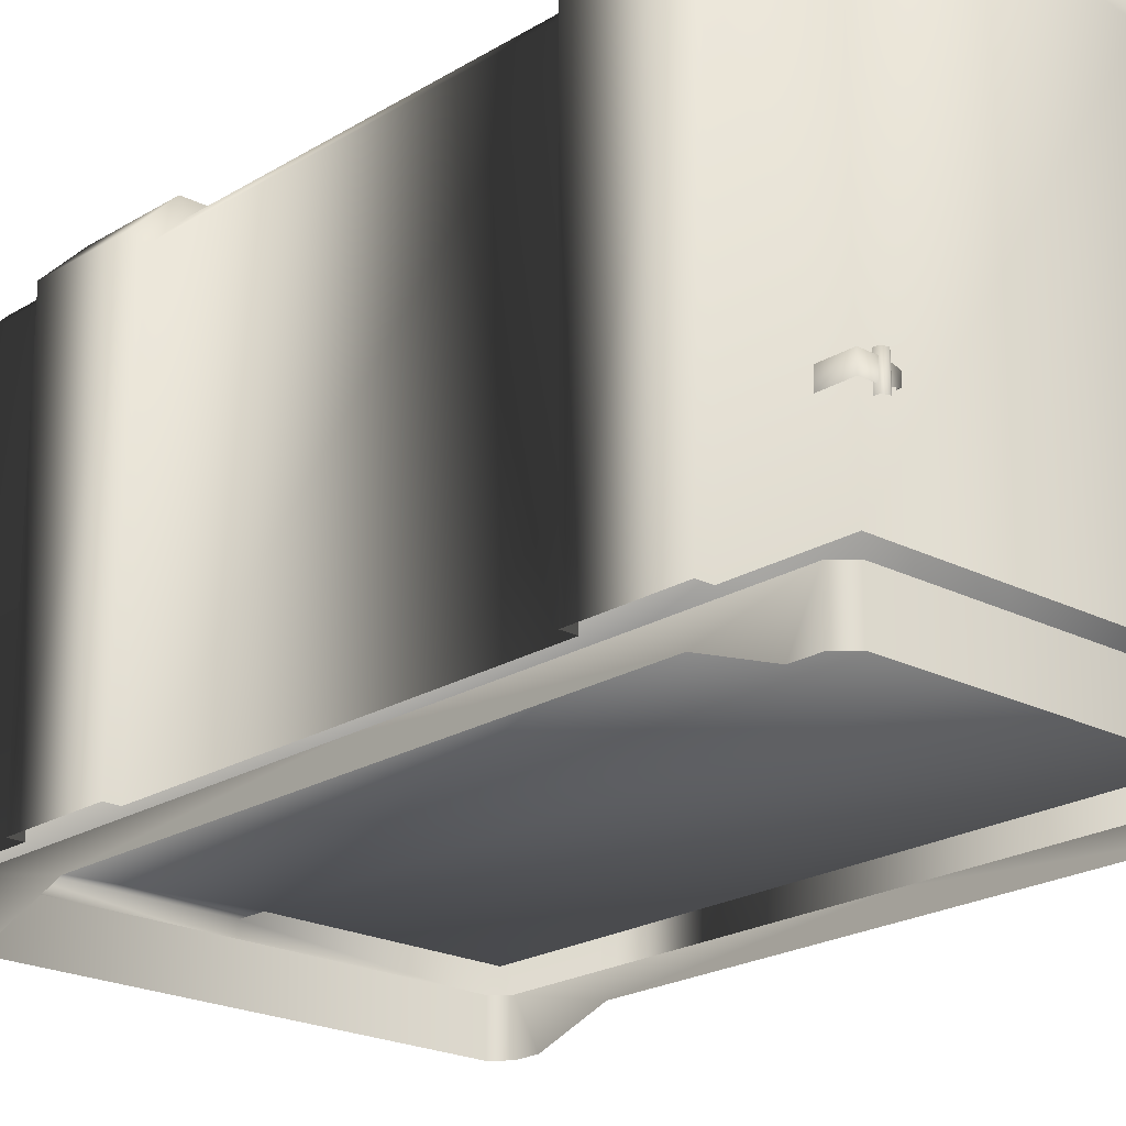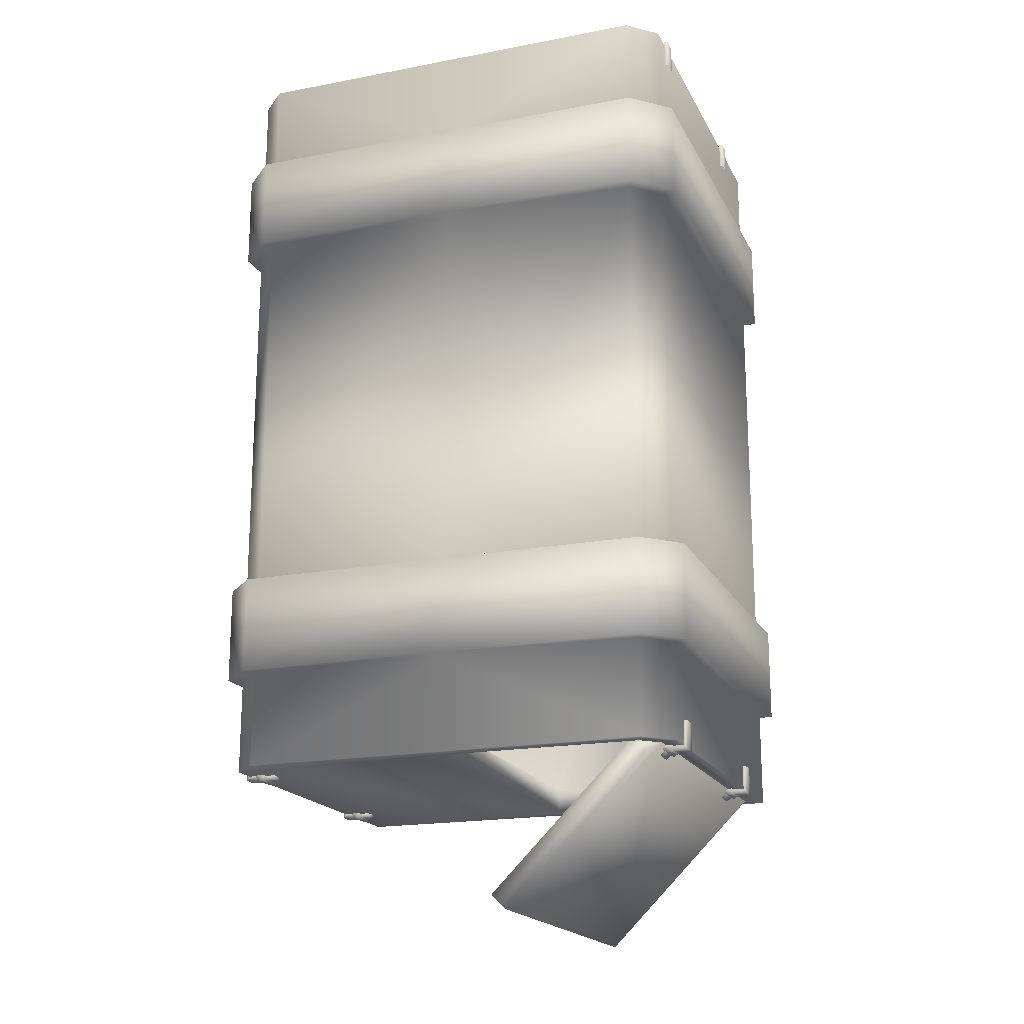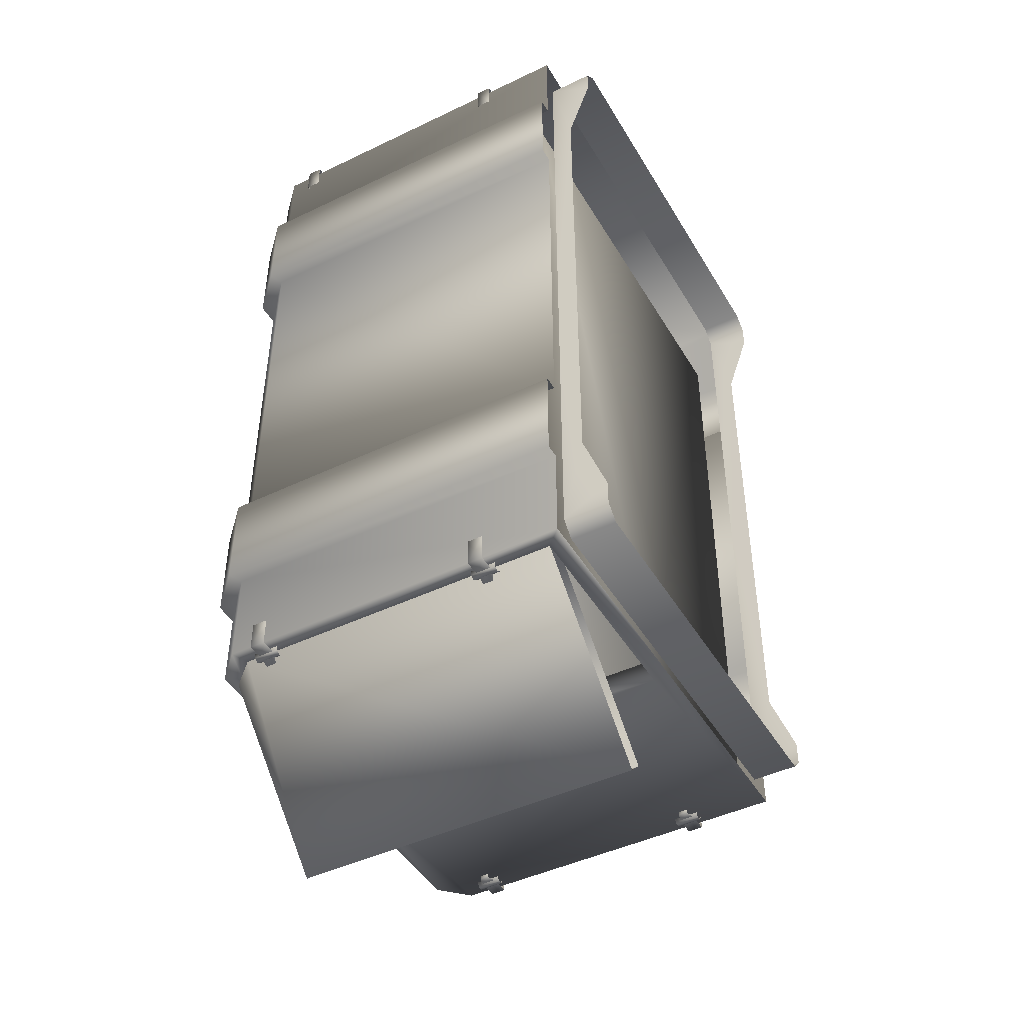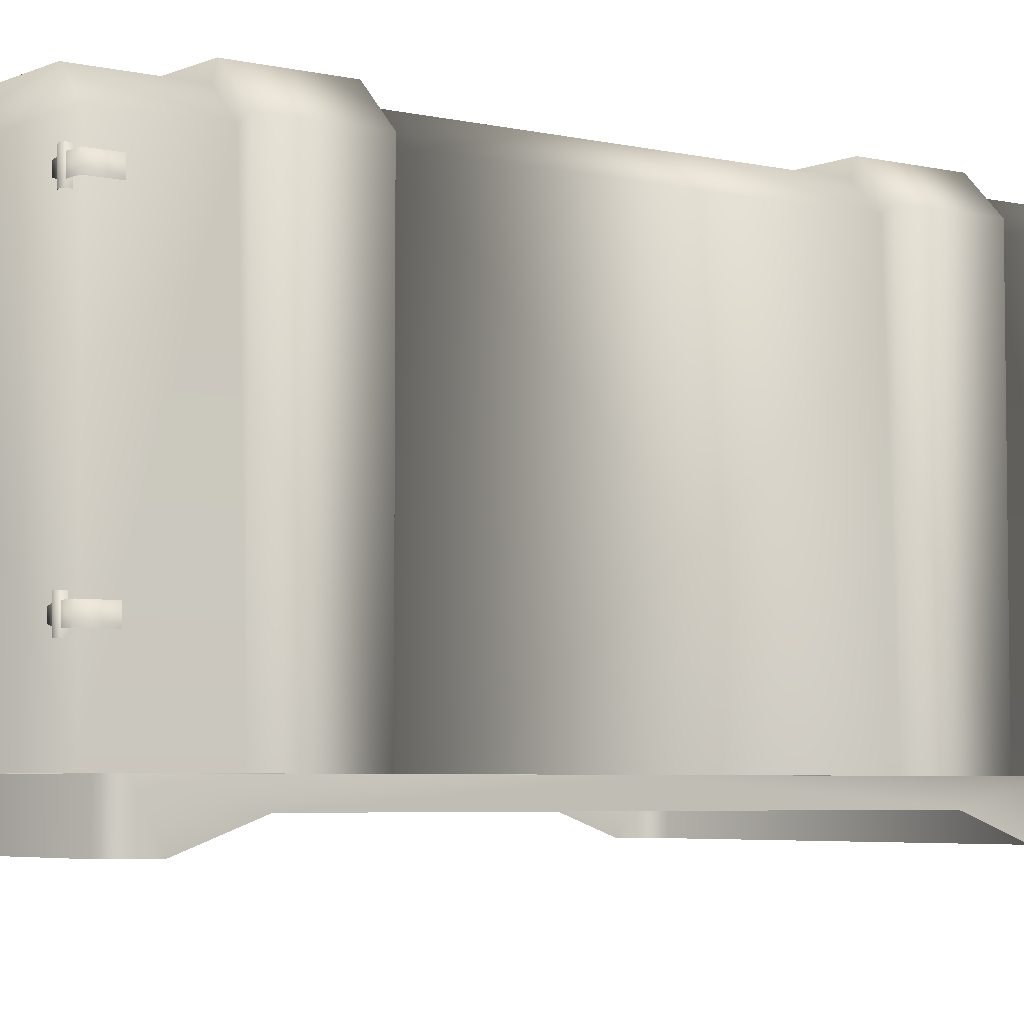
<metadata>
{"format":"obj","ext":"obj","renderer":"f3d","projection":"perspective","resolution":1024,"background":"white","views":[{"elev":-21.2,"azim":-42.5,"up":"+Y"},{"elev":-18.6,"azim":-160.0,"up":"+Z"},{"elev":-45.2,"azim":-61.0,"up":"+Z"},{"elev":-4.8,"azim":53.3,"up":"+Y"}]}
</metadata>
<code>
g febg_laboratory_001_container_04
v -1.604 2.767 -2.255
v -1.539 2.767 -2.249
v -1.573 2.767 -2.233
v -1.536 2.767 -2.286
v -1.567 2.767 -2.308
v -1.601 2.767 -2.292
v -1.567 2.585 -2.308
v -1.536 2.585 -2.286
v -1.536 2.767 -2.286
v -1.601 2.585 -2.292
v -1.604 2.767 -2.255
v -1.604 2.585 -2.255
v -1.564 2.731 -2.258
v -1.527 2.714 -2.335
v -1.507 2.71 -2.315
v -1.581 2.731 -2.287
v -1.709 2.731 -2.287
v -1.684 2.731 -2.258
v -1.709 2.731 -2.084
v -1.684 2.731 -2.084
v -1.709 2.622 -2.084
v -1.709 2.622 -2.287
v -1.581 2.622 -2.287
v -1.527 2.638 -2.335
v -1.507 2.643 -2.315
v -1.507 2.71 -2.315
v -0.4581 2.988 -3.364
v -0.3532 2.988 -3.26
v -1.367 2.988 -2.245
v -1.472 2.988 -2.35
v -1.459 2.859 -2.154
v -1.564 2.859 -2.258
v -1.459 0.4508 -2.154
v -1.564 0.4508 -2.258
v -0.4581 0.4508 -3.364
v -0.3532 0.4508 -3.26
v -0.3532 2.988 -3.26
v -1.459 2.859 -2.154
v -1.459 0.4508 -2.154
v -1.367 2.988 -2.245
v 2.861e-06 0.3308 -2.258
v 2.861e-06 0.4508 -2.258
v -1.564 0.4508 -2.258
v -1.684 0.3308 -2.258
v -1.564 2.859 -2.258
v -1.684 2.908 -2.258
v -1.434 2.988 -2.258
v -1.484 3.108 -2.258
v 2.861e-06 3.108 -2.258
v 2.861e-06 2.988 -2.258
v 1.484 3.108 -2.258
v 1.684 2.908 -2.258
v 2.861e-06 0.4508 -2.258
v 1.684 0.3308 -2.258
v 2.861e-06 0.3308 -2.258
v 2.861e-06 2.988 -2.067
v 2.861e-06 0.4508 -2.067
v -1.684 2.908 -1.562
v -1.684 0.3308 -1.562
v -1.484 3.108 -1.562
v -1.484 3.108 -2.258
v -1.784 2.95 -1.562
v -1.784 0.3308 -1.562
v 2.861e-06 3.108 -1.562
v 2.861e-06 3.108 -2.258
v 1.484 3.108 -2.258
v -1.525 3.208 -1.562
v -1.784 2.95 -0.8647
v -1.784 0.3308 -0.8647
v 1.484 3.108 -1.562
v 1.684 2.908 -2.258
v 2.861e-06 3.208 -1.562
v -1.525 3.208 -0.8647
v -1.684 2.908 -0.8647
v -1.684 0.3308 -0.8647
v 1.684 2.908 -1.562
v 1.684 0.3308 -2.258
v 1.684 0.3308 -1.562
v 1.525 3.208 -1.562
v 2.861e-06 3.208 -0.8647
v 1.784 2.95 -1.562
v 1.784 0.3308 -1.562
v -1.484 3.108 -0.8647
v 1.525 3.208 -0.8647
v 1.784 2.95 -0.8647
v 1.784 0.3308 -0.8647
v 2.861e-06 3.108 -0.8647
v -1.484 3.108 1.923
v 1.684 2.908 -0.8647
v 1.684 0.3308 -0.8647
v 1.484 3.108 -0.8647
v 1.684 2.908 1.923
v 1.684 0.3308 1.923
v 2.861e-06 3.108 1.923
v 1.484 3.108 1.923
v 1.784 2.95 1.923
v 1.784 0.3308 1.923
v 2.861e-06 3.208 1.923
v 1.525 3.208 1.923
v 1.784 2.95 2.62
v 1.784 0.3308 2.62
v 1.525 3.208 2.62
v 2.861e-06 3.208 2.62
v 2.861e-06 3.108 2.62
v -1.525 3.208 1.923
v 1.684 2.908 2.62
v 1.684 0.3308 2.62
v 1.684 0.3308 3.317
v 1.684 2.908 3.317
v 1.484 3.108 2.62
v 1.484 3.108 3.317
v 2.861e-06 3.108 3.317
v -1.484 3.108 3.317
v -1.525 3.208 2.62
v -1.484 3.108 2.62
v -1.684 2.908 3.317
v -1.684 2.908 2.62
v -1.684 0.3308 3.317
v -1.684 0.3308 2.62
v -1.784 0.3308 2.62
v -1.784 2.95 2.62
v -1.784 0.3308 1.923
v -1.784 2.95 1.923
v -1.684 0.3308 1.923
v -1.684 2.908 1.923
v 2.861e-06 0.4508 -2.258
v 2.861e-06 0.4508 -2.067
v -1.564 0.4508 -2.258
v -1.564 0.4508 2.539
v 2.861e-06 0.4508 2.539
v -1.564 2.859 -2.258
v -1.564 0.4508 -2.258
v -1.564 0.4508 2.539
v -1.564 2.859 2.539
v 2.861e-06 0.4508 2.539
v -1.564 2.859 2.539
v 2.861e-06 2.859 2.539
v 1.476 0.4508 2.539
v 1.476 2.859 2.539
v 2.861e-06 0.4508 -2.067
v 2.861e-06 0.4508 2.539
v 1.476 0.4508 -2.067
v 1.476 2.859 2.539
v 1.476 2.859 -2.067
v -1.604 1.028 -2.255
v -1.539 1.028 -2.249
v -1.573 1.028 -2.233
v -1.536 1.028 -2.286
v -1.567 1.028 -2.308
v -1.601 1.028 -2.292
v -1.567 0.8459 -2.308
v -1.536 0.8459 -2.286
v -1.536 1.028 -2.286
v -1.601 0.8459 -2.292
v -1.604 1.028 -2.255
v -1.604 0.8459 -2.255
v -1.564 0.9914 -2.258
v -1.527 0.9749 -2.335
v -1.507 0.9705 -2.315
v -1.581 0.9914 -2.287
v -1.709 0.9914 -2.287
v -1.684 0.9914 -2.258
v -1.709 0.9914 -2.084
v -1.684 0.9914 -2.084
v -1.709 0.8823 -2.084
v -1.709 0.8823 -2.287
v -1.581 0.8823 -2.287
v -1.527 0.8989 -2.335
v -1.507 0.9032 -2.315
v -1.507 0.9705 -2.315
v 1.557 2.767 -2.237
v 1.613 2.767 -2.269
v 1.594 2.767 -2.237
v 1.538 2.767 -2.269
v 1.557 2.767 -2.302
v 1.594 2.767 -2.302
v 1.557 2.585 -2.302
v 1.538 2.585 -2.269
v 1.538 2.767 -2.269
v 1.594 2.585 -2.302
v 1.613 2.767 -2.269
v 1.613 2.585 -2.269
v 1.564 2.731 -2.258
v 1.487 2.71 -2.258
v 1.487 2.71 -2.287
v 1.564 2.731 -2.287
v 1.709 2.731 -2.287
v 1.684 2.731 -2.258
v 1.709 2.731 -2.084
v 1.684 2.731 -2.084
v 1.709 2.622 -2.084
v 1.709 2.622 -2.287
v 1.564 2.622 -2.287
v 1.487 2.643 -2.287
v 1.487 2.643 -2.258
v 1.487 2.71 -2.258
v 1.564 0.9914 -2.258
v 1.487 0.9705 -2.258
v 1.487 0.9705 -2.287
v 1.564 0.9914 -2.287
v 1.709 0.9914 -2.287
v 1.684 0.9914 -2.258
v 1.709 0.9914 -2.084
v 1.684 0.9914 -2.084
v 1.709 0.8823 -2.084
v 1.709 0.8823 -2.287
v 1.564 0.8823 -2.287
v 1.487 0.9032 -2.287
v 1.487 0.9032 -2.258
v 1.487 0.9705 -2.258
v 1.604 2.767 3.311
v 1.539 2.767 3.305
v 1.573 2.767 3.29
v 1.536 2.767 3.343
v 1.567 2.767 3.364
v 1.601 2.767 3.349
v 1.567 2.585 3.364
v 1.536 2.585 3.343
v 1.536 2.767 3.343
v 1.601 2.585 3.349
v 1.604 2.767 3.311
v 1.604 2.585 3.311
v 1.564 2.731 3.315
v 1.487 2.71 3.344
v 1.487 2.71 3.315
v 1.564 2.731 3.344
v 1.709 2.731 3.344
v 1.684 2.731 3.315
v 1.709 2.731 3.141
v 1.684 2.731 3.141
v 1.709 2.622 3.141
v 1.709 2.622 3.344
v 1.564 2.622 3.344
v 1.487 2.643 3.344
v 1.487 2.643 3.315
v 1.487 2.71 3.315
v 1.604 1.028 3.311
v 1.539 1.028 3.305
v 1.573 1.028 3.29
v 1.536 1.028 3.343
v 1.567 1.028 3.364
v 1.601 1.028 3.349
v 1.567 0.8459 3.364
v 1.536 0.8459 3.343
v 1.536 1.028 3.343
v 1.601 0.8459 3.349
v 1.604 1.028 3.311
v 1.604 0.8459 3.311
v 1.564 0.9914 3.315
v 1.487 0.9705 3.344
v 1.487 0.9705 3.315
v 1.564 0.9914 3.344
v 1.709 0.9914 3.344
v 1.684 0.9914 3.315
v 1.709 0.9914 3.141
v 1.684 0.9914 3.141
v 1.709 0.8823 3.141
v 1.709 0.8823 3.344
v 1.564 0.8823 3.344
v 1.487 0.9032 3.344
v 1.487 0.9032 3.315
v 1.487 0.9705 3.315
v -1.539 2.767 3.305
v -1.604 2.767 3.311
v -1.573 2.767 3.29
v -1.536 2.767 3.343
v -1.567 2.767 3.364
v -1.601 2.767 3.349
v -1.567 2.585 3.364
v -1.536 2.585 3.343
v -1.536 2.767 3.343
v -1.601 2.585 3.349
v -1.604 2.767 3.311
v -1.604 2.585 3.311
v -1.564 2.731 3.315
v -1.487 2.71 3.315
v -1.487 2.71 3.344
v -1.564 2.731 3.344
v -1.709 2.731 3.344
v -1.684 2.731 3.315
v -1.709 2.731 3.141
v -1.684 2.731 3.141
v -1.709 2.622 3.141
v -1.709 2.622 3.344
v -1.564 2.622 3.344
v -1.487 2.643 3.344
v -1.487 2.643 3.315
v -1.487 2.71 3.315
v -1.539 1.028 3.305
v -1.604 1.028 3.311
v -1.573 1.028 3.29
v -1.536 1.028 3.343
v -1.567 1.028 3.364
v -1.601 1.028 3.349
v -1.567 0.8459 3.364
v -1.536 0.8459 3.343
v -1.536 1.028 3.343
v -1.601 0.8459 3.349
v -1.604 1.028 3.311
v -1.604 0.8459 3.311
v -1.564 0.9914 3.315
v -1.487 0.9705 3.315
v -1.487 0.9705 3.344
v -1.564 0.9914 3.344
v -1.709 0.9914 3.344
v -1.684 0.9914 3.315
v -1.709 0.9914 3.141
v -1.684 0.9914 3.141
v -1.709 0.8823 3.141
v -1.709 0.8823 3.344
v -1.564 0.8823 3.344
v -1.487 0.9032 3.344
v -1.487 0.9032 3.315
v -1.487 0.9705 3.315
v 1.584 0.1749 -1.419
v 1.584 0.1749 0.4765
v 1.584 0.3308 0.4765
v 1.584 0.3308 -2.085
v 1.584 -0.0004392 -1.903
v 1.584 -0.0004392 -2.085
v 1.484 0.3308 -2.185
v 1.484 -0.0004392 -2.185
v 2.861e-06 -0.0004392 -2.185
v 2.861e-06 0.3308 -2.185
v -1.484 0.3308 -2.185
v -1.484 -0.0004392 -2.185
v -1.584 -0.0004392 -2.085
v -1.584 0.3308 -2.085
v -1.584 -0.0004392 -1.903
v -1.584 0.1749 -1.419
v -1.584 0.3308 0.4765
v -1.584 0.1749 0.4765
v 1.584 0.1749 2.372
v 1.584 0.3308 0.4765
v 1.584 0.1749 0.4765
v 1.584 0.3308 3.038
v 1.584 -0.0004392 2.856
v 1.584 -0.0004392 3.038
v 1.484 0.3308 3.138
v 1.484 -0.0004392 3.138
v 2.861e-06 -0.0004392 3.138
v 2.861e-06 0.3308 3.138
v -1.484 0.3308 3.138
v -1.484 -0.0004392 3.138
v -1.584 -0.0004392 3.038
v -1.584 0.3308 3.038
v -1.584 -0.0004392 2.856
v -1.584 0.1749 2.372
v -1.584 0.3308 0.4765
v -1.584 0.1749 0.4765
v 1.557 1.028 -2.237
v 1.613 1.028 -2.269
v 1.594 1.028 -2.237
v 1.538 1.028 -2.269
v 1.557 1.028 -2.302
v 1.594 1.028 -2.302
v 1.557 0.8459 -2.302
v 1.538 0.8459 -2.269
v 1.538 1.028 -2.269
v 1.594 0.8459 -2.302
v 1.613 1.028 -2.269
v 1.613 0.8459 -2.269
v 2.861e-06 2.908 3.317
v -1.684 2.908 3.317
v -1.484 3.108 3.317
v -1.684 0.3308 3.317
v 2.861e-06 3.108 3.317
v 2.861e-06 0.3308 3.317
v 1.484 3.108 3.317
v 1.684 0.3308 3.317
v 1.684 2.908 3.317
g febg_laboratory_001_container_04_0
f 3 2 1
f 2 4 1
f 1 4 5
f 6 1 5
f 5 7 6
f 8 7 5
f 9 8 5
f 7 10 6
f 6 10 11
f 10 12 11
f 15 14 13
f 14 16 13
f 16 17 13
f 17 18 13
f 17 19 18
f 19 20 18
f 21 19 17
f 22 21 17
f 22 17 16
f 23 22 16
f 23 16 24
f 16 14 24
f 24 14 25
f 14 26 25
f 29 28 27
f 30 29 27
f 31 29 30
f 32 31 30
f 30 27 32
f 33 31 32
f 34 33 32
f 35 34 32
f 27 35 32
f 36 35 27
f 37 36 27
f 37 38 36
f 38 39 36
f 40 38 37
f 43 42 41
f 44 43 41
f 45 43 44
f 46 45 44
f 47 45 46
f 48 47 46
f 47 48 49
f 50 47 49
f 50 49 51
f 52 50 51
f 53 50 52
f 54 53 52
f 55 53 54
f 56 50 53
f 57 56 53
f 46 44 58
f 44 59 58
f 46 58 60
f 61 46 60
f 62 58 59
f 63 62 59
f 61 60 64
f 65 61 64
f 65 64 66
f 67 60 58
f 62 67 58
f 62 63 68
f 63 69 68
f 64 70 66
f 66 70 71
f 72 64 60
f 67 72 60
f 64 72 70
f 67 62 73
f 62 68 73
f 68 69 74
f 69 75 74
f 70 76 71
f 71 76 77
f 76 78 77
f 72 79 70
f 70 79 76
f 72 67 80
f 67 73 80
f 72 80 79
f 76 81 78
f 79 81 76
f 81 82 78
f 73 68 83
f 68 74 83
f 80 84 79
f 79 84 81
f 81 85 82
f 84 85 81
f 85 86 82
f 80 73 87
f 73 83 87
f 84 80 87
f 83 74 88
f 87 83 88
f 86 85 89
f 90 86 89
f 85 84 91
f 91 84 87
f 89 85 91
f 89 92 90
f 92 93 90
f 87 94 91
f 94 87 88
f 91 95 89
f 94 95 91
f 95 92 89
f 92 96 93
f 96 97 93
f 94 98 95
f 98 94 88
f 95 99 92
f 99 96 92
f 98 99 95
f 96 100 97
f 100 101 97
f 99 102 96
f 102 100 96
f 98 103 99
f 103 102 99
f 102 103 104
f 105 98 88
f 98 105 103
f 101 100 106
f 107 101 106
f 107 106 108
f 106 109 108
f 100 102 110
f 106 100 110
f 106 110 109
f 110 102 104
f 110 111 109
f 110 104 111
f 104 112 111
f 113 112 104
f 103 114 104
f 105 114 103
f 115 113 104
f 114 115 104
f 116 113 115
f 117 116 115
f 118 116 117
f 119 118 117
f 120 119 117
f 121 117 115
f 121 120 117
f 114 121 115
f 122 120 121
f 123 121 114
f 123 122 121
f 105 123 114
f 122 123 124
f 123 105 125
f 123 125 124
f 105 88 125
f 75 124 125
f 74 125 88
f 74 75 125
f 128 127 126
f 127 128 129
f 130 127 129
f 133 132 131
f 134 133 131
f 133 136 135
f 136 137 135
f 135 137 138
f 137 139 138
f 141 138 140
f 138 142 140
f 138 143 142
f 143 144 142
f 147 146 145
f 146 148 145
f 145 148 149
f 150 145 149
f 149 151 150
f 152 151 149
f 153 152 149
f 151 154 150
f 150 154 155
f 154 156 155
f 159 158 157
f 158 160 157
f 160 161 157
f 161 162 157
f 161 163 162
f 163 164 162
f 165 163 161
f 166 165 161
f 166 161 160
f 167 166 160
f 167 160 168
f 160 158 168
f 168 158 169
f 158 170 169
f 173 172 171
f 172 174 171
f 175 174 172
f 176 175 172
f 177 175 176
f 177 178 175
f 178 179 175
f 180 177 176
f 180 176 181
f 182 180 181
f 185 184 183
f 186 185 183
f 187 186 183
f 188 187 183
f 189 187 188
f 190 189 188
f 189 191 187
f 191 192 187
f 187 192 186
f 192 193 186
f 186 193 194
f 185 186 194
f 185 194 195
f 196 185 195
f 199 198 197
f 200 199 197
f 201 200 197
f 202 201 197
f 203 201 202
f 204 203 202
f 203 205 201
f 205 206 201
f 201 206 200
f 206 207 200
f 200 207 208
f 199 200 208
f 199 208 209
f 210 199 209
f 213 212 211
f 212 214 211
f 211 214 215
f 216 211 215
f 215 217 216
f 218 217 215
f 219 218 215
f 217 220 216
f 216 220 221
f 220 222 221
f 225 224 223
f 224 226 223
f 226 227 223
f 227 228 223
f 227 229 228
f 229 230 228
f 231 229 227
f 232 231 227
f 232 227 226
f 233 232 226
f 233 226 234
f 226 224 234
f 234 224 235
f 224 236 235
f 239 238 237
f 238 240 237
f 237 240 241
f 242 237 241
f 241 243 242
f 244 243 241
f 245 244 241
f 243 246 242
f 242 246 247
f 246 248 247
f 251 250 249
f 250 252 249
f 252 253 249
f 253 254 249
f 253 255 254
f 255 256 254
f 257 255 253
f 258 257 253
f 258 253 252
f 259 258 252
f 259 252 260
f 252 250 260
f 260 250 261
f 250 262 261
f 265 264 263
f 264 266 263
f 267 266 264
f 268 267 264
f 269 267 268
f 269 270 267
f 270 271 267
f 272 269 268
f 272 268 273
f 274 272 273
f 277 276 275
f 278 277 275
f 279 278 275
f 280 279 275
f 281 279 280
f 282 281 280
f 281 283 279
f 283 284 279
f 279 284 278
f 284 285 278
f 278 285 286
f 277 278 286
f 277 286 287
f 288 277 287
f 291 290 289
f 290 292 289
f 293 292 290
f 294 293 290
f 295 293 294
f 295 296 293
f 296 297 293
f 298 295 294
f 298 294 299
f 300 298 299
f 303 302 301
f 304 303 301
f 305 304 301
f 306 305 301
f 307 305 306
f 308 307 306
f 307 309 305
f 309 310 305
f 305 310 304
f 310 311 304
f 304 311 312
f 303 304 312
f 303 312 313
f 314 303 313
f 317 316 315
f 317 315 318
f 315 319 318
f 319 320 318
f 318 320 321
f 320 322 321
f 322 323 321
f 323 324 321
f 325 324 323
f 326 325 323
f 326 327 325
f 327 328 325
f 327 329 328
f 329 330 328
f 330 331 328
f 332 331 330
f 335 334 333
f 333 334 336
f 337 333 336
f 338 337 336
f 338 336 339
f 340 338 339
f 340 339 341
f 339 342 341
f 341 342 343
f 344 341 343
f 345 344 343
f 346 345 343
f 347 345 346
f 348 347 346
f 349 348 346
f 349 350 348
f 353 352 351
f 352 354 351
f 355 354 352
f 356 355 352
f 357 355 356
f 357 358 355
f 358 359 355
f 360 357 356
f 360 356 361
f 362 360 361
f 365 364 363
f 364 366 363
f 367 365 363
f 366 368 363
f 369 367 363
f 363 368 370
f 371 369 363
f 371 363 370

</code>
